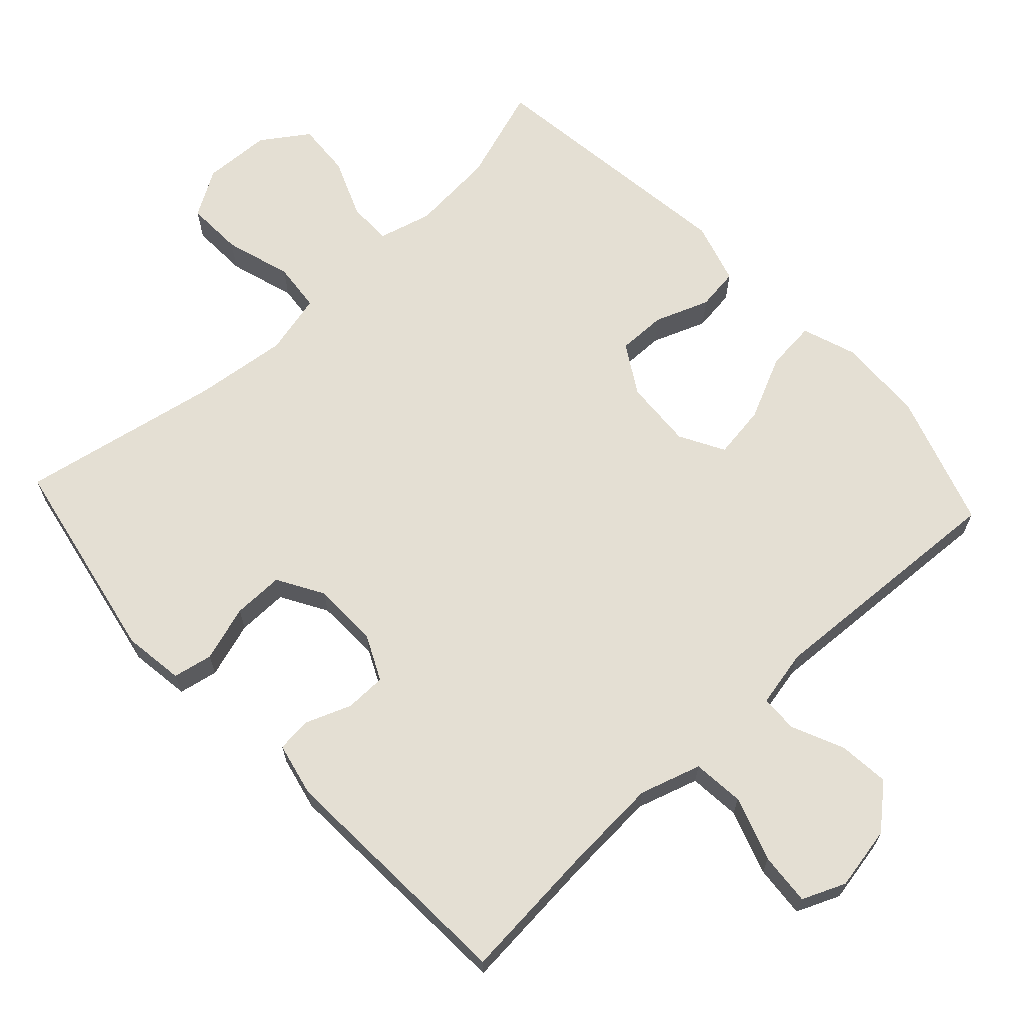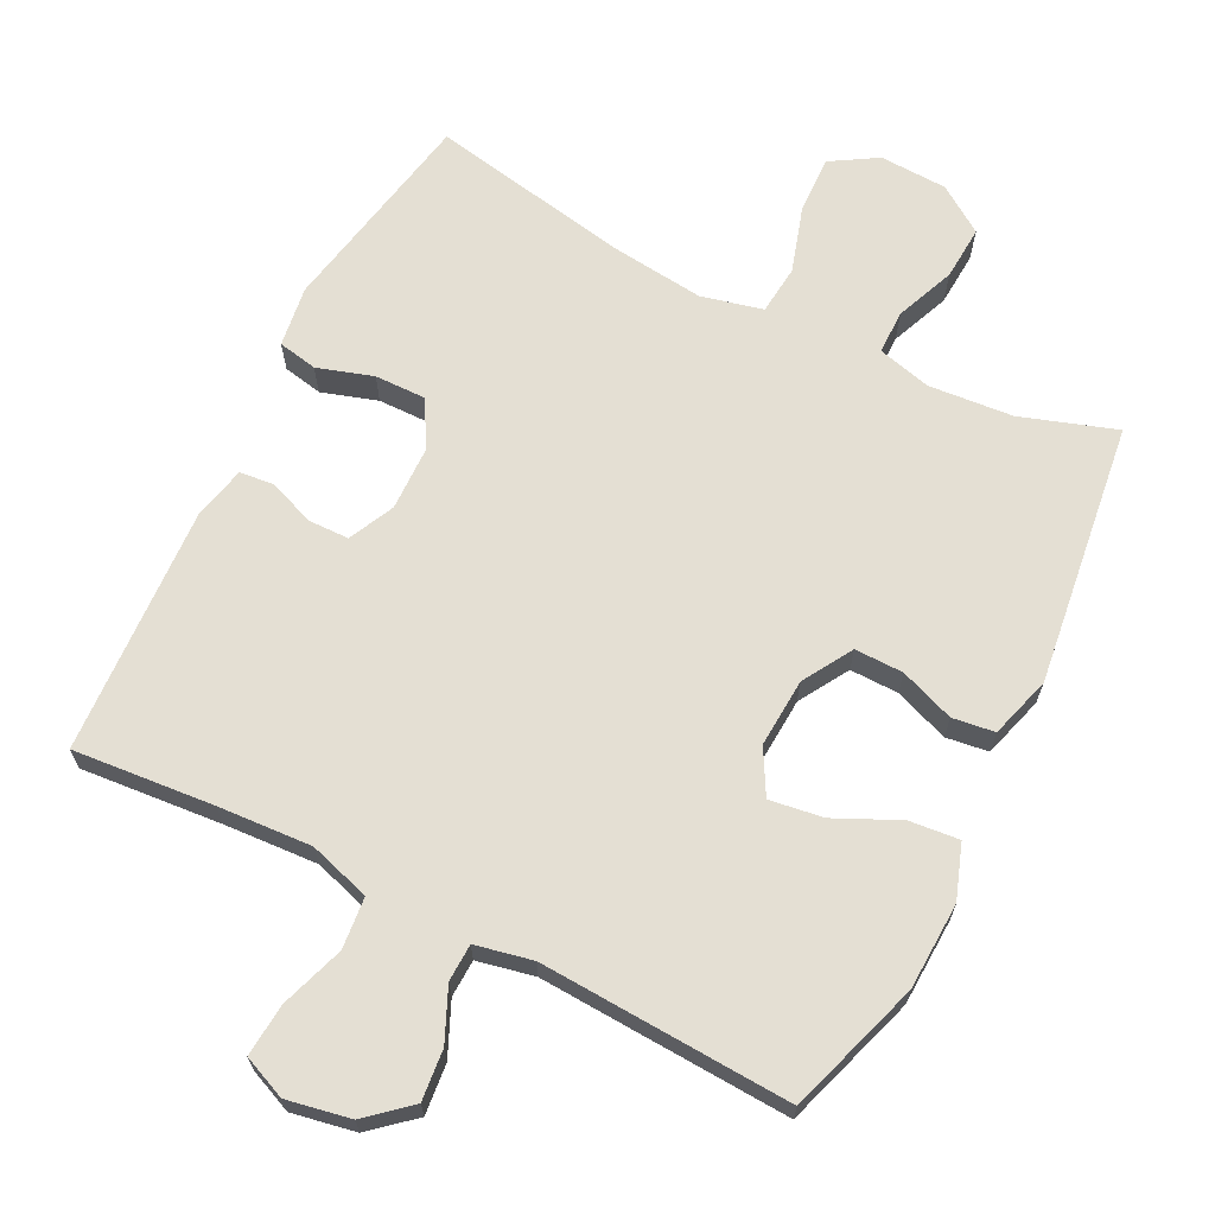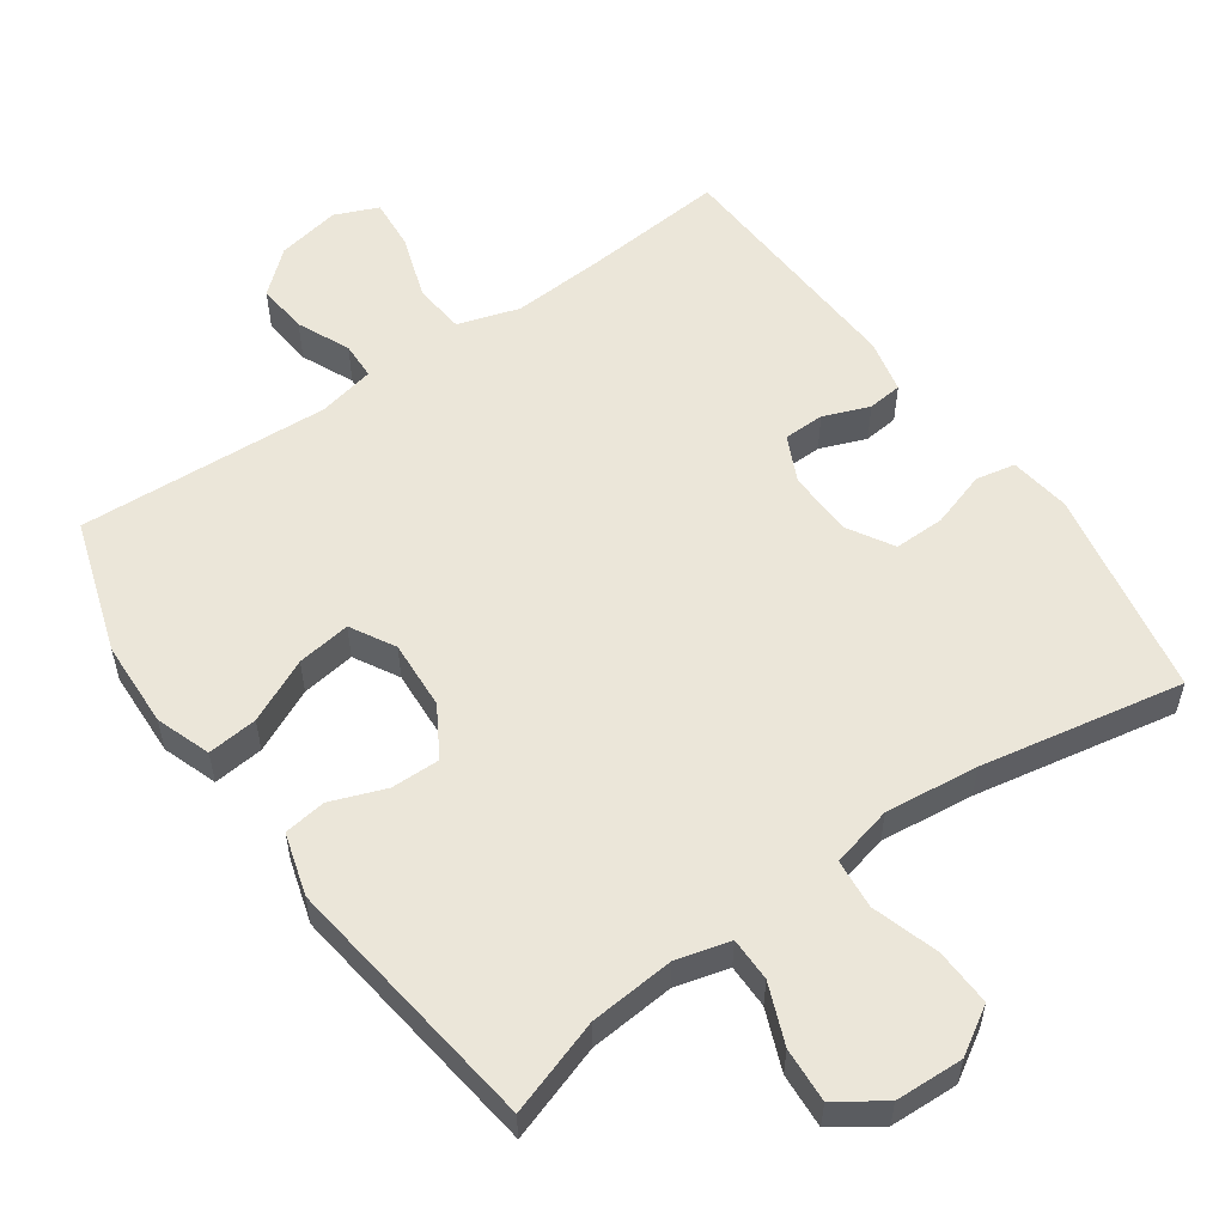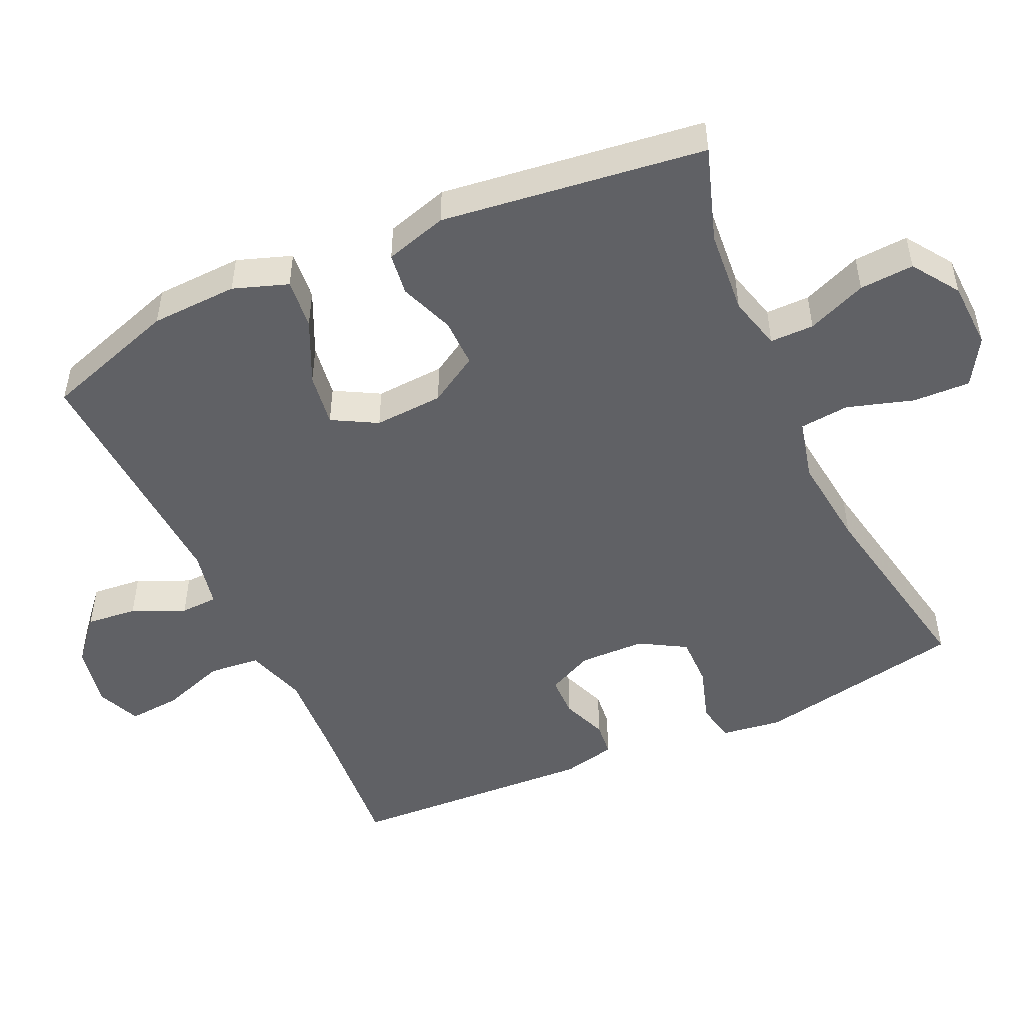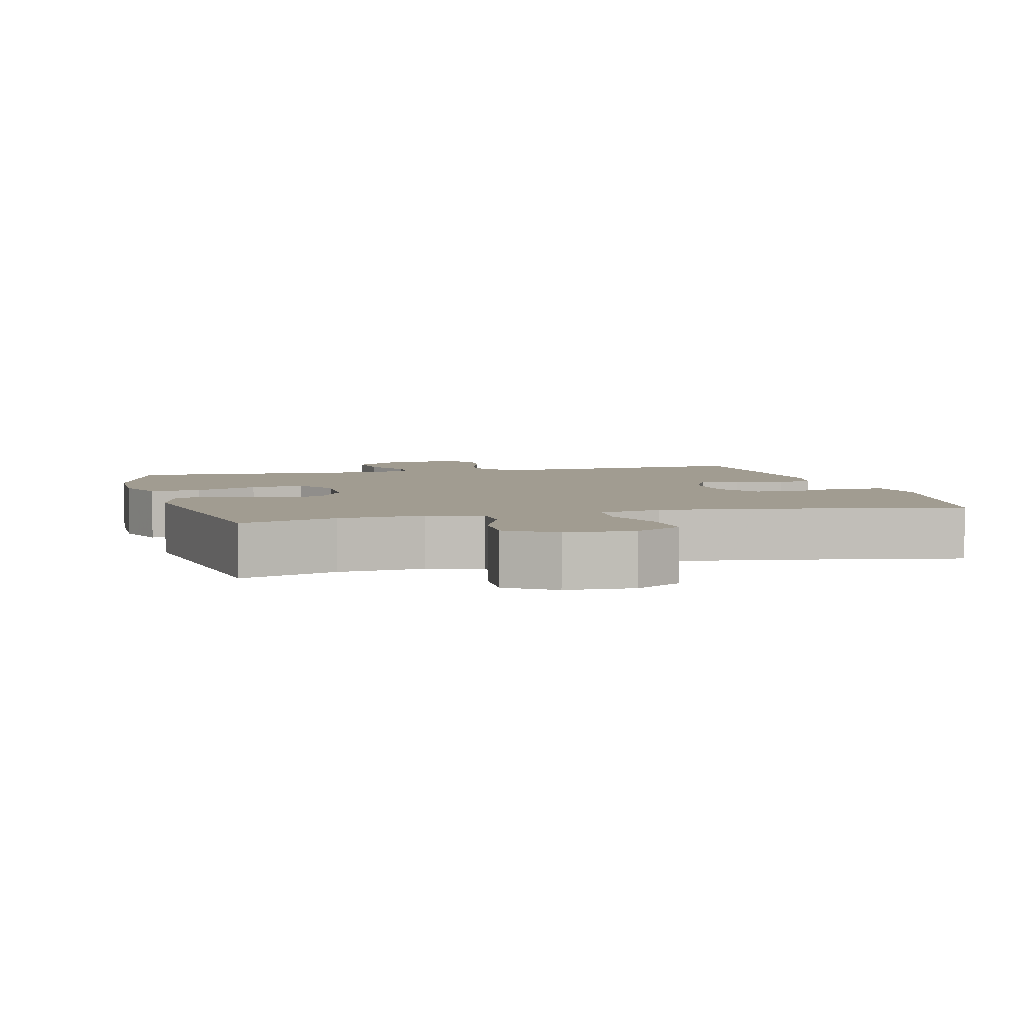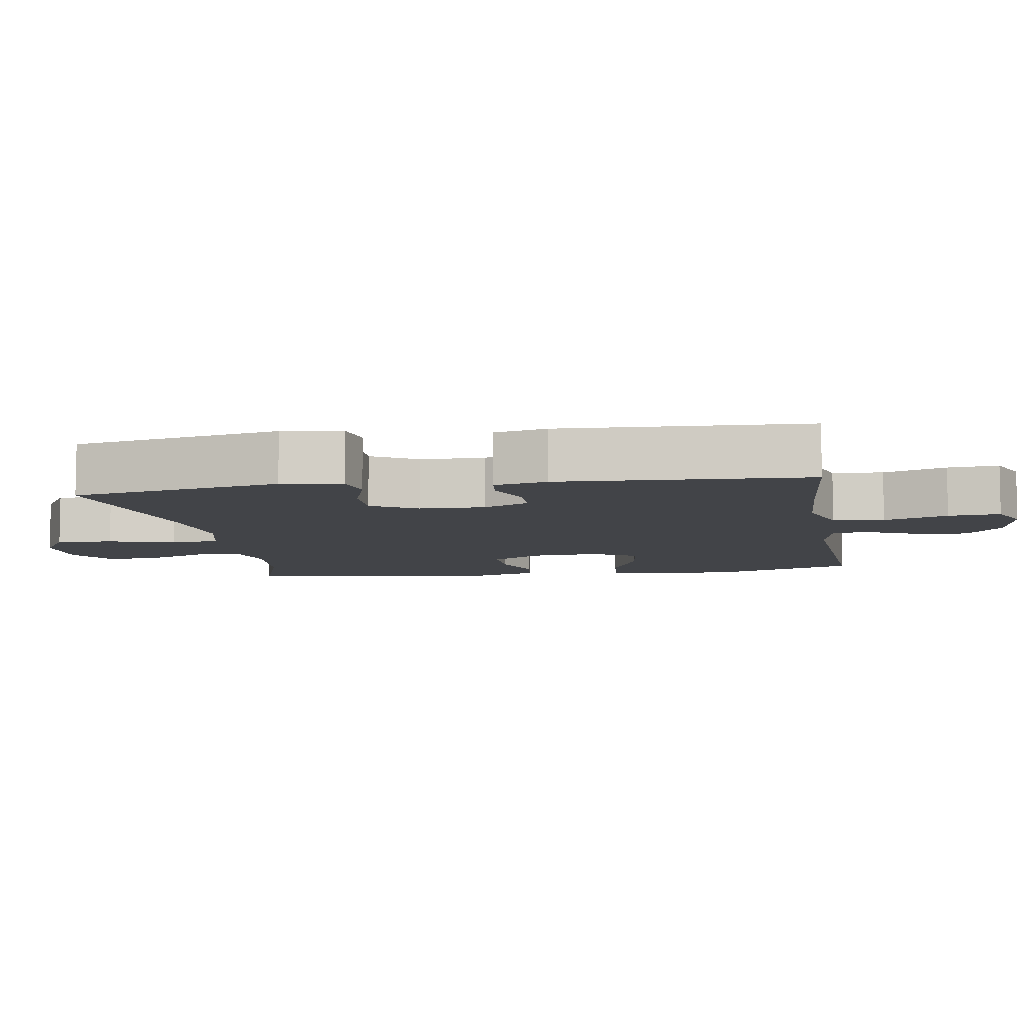
<metadata>
{"format":"obj","ext":"obj","renderer":"f3d","projection":"perspective","resolution":1024,"background":"white","views":[{"elev":66.4,"azim":137.2,"up":"+Y"},{"elev":66.8,"azim":-153.3,"up":"+Y"},{"elev":55.8,"azim":-35.2,"up":"+Y"},{"elev":-49.5,"azim":-65.4,"up":"+Y"},{"elev":4.5,"azim":-14.9,"up":"+Y"},{"elev":-7.9,"azim":99.3,"up":"+Y"}]}
</metadata>
<code>
v -0.5 0.07 -0.5
v -0.562 0.07 -0.31
v -0.567 0.07 -0.187
v -0.54 0.07 -0.11
v -0.469 0.07 -0.117
v -0.379 0.07 -0.159
v -0.303 0.07 -0.17
v -0.268 0.07 -0.107
v -0.274 0.07 -0.009
v -0.316 0.07 0.061
v -0.385 0.07 0.06
v -0.462 0.07 0.031
v -0.522 0.07 0.039
v -0.548 0.07 0.127
v -0.5 0.07 0.5
v -0.365 0.07 0.455
v -0.245 0.07 0.445
v -0.169 0.07 0.465
v -0.169 0.07 0.527
v -0.203 0.07 0.611
v -0.208 0.07 0.688
v -0.142 0.07 0.733
v -0.046 0.07 0.737
v 0.02 0.07 0.697
v 0.017 0.07 0.616
v -0.012 0.07 0.522
v -0.005 0.07 0.452
v 0.082 0.07 0.431
v 0.214 0.07 0.446
v 0.5 0.07 0.5
v 0.557 0.07 0.203
v 0.545 0.07 0.117
v 0.489 0.07 0.106
v 0.41 0.07 0.131
v 0.338 0.07 0.132
v 0.3 0.07 0.067
v 0.298 0.07 -0.026
v 0.329 0.07 -0.091
v 0.387 0.07 -0.092
v 0.452 0.07 -0.067
v 0.501 0.07 -0.072
v 0.518 0.07 -0.148
v 0.5 0.07 -0.5
v 0.3 0.07 -0.483
v 0.167 0.07 -0.475
v 0.08 0.07 -0.502
v 0.073 0.07 -0.575
v 0.104 0.07 -0.666
v 0.11 0.07 -0.74
v 0.049 0.07 -0.766
v -0.041 0.07 -0.749
v -0.101 0.07 -0.697
v -0.094 0.07 -0.625
v -0.061 0.07 -0.551
v -0.063 0.07 -0.498
v -0.144 0.07 -0.481
v -0.5 0 -0.5
v -0.562 0 -0.31
v -0.567 0 -0.187
v -0.54 0 -0.11
v -0.469 0 -0.117
v -0.379 0 -0.159
v -0.303 0 -0.17
v -0.268 0 -0.107
v -0.274 0 -0.009
v -0.316 0 0.061
v -0.385 0 0.06
v -0.462 0 0.031
v -0.522 0 0.039
v -0.548 0 0.127
v -0.5 0 0.5
v -0.365 0 0.455
v -0.245 0 0.445
v -0.169 0 0.465
v -0.169 0 0.527
v -0.203 0 0.611
v -0.208 0 0.688
v -0.142 0 0.733
v -0.046 0 0.737
v 0.02 0 0.697
v 0.017 0 0.616
v -0.012 0 0.522
v -0.005 0 0.452
v 0.082 0 0.431
v 0.214 0 0.446
v 0.5 0 0.5
v 0.557 0 0.203
v 0.545 0 0.117
v 0.489 0 0.106
v 0.41 0 0.131
v 0.338 0 0.132
v 0.3 0 0.067
v 0.298 0 -0.026
v 0.329 0 -0.091
v 0.387 0 -0.092
v 0.452 0 -0.067
v 0.501 0 -0.072
v 0.518 0 -0.148
v 0.5 0 -0.5
v 0.3 0 -0.483
v 0.167 0 -0.475
v 0.08 0 -0.502
v 0.073 0 -0.575
v 0.104 0 -0.666
v 0.11 0 -0.74
v 0.049 0 -0.766
v -0.041 0 -0.749
v -0.101 0 -0.697
v -0.094 0 -0.625
v -0.061 0 -0.551
v -0.063 0 -0.498
v -0.144 0 -0.481
f 51 52 53 54
f 51 54 55
f 50 51 55
f 47 48 49 50
f 46 47 50 55
f 45 46 55 56
f 41 42 43 44
f 39 40 41 44
f 38 39 44 45
f 37 38 45 56
f 31 32 33 34
f 29 30 31 34
f 28 29 34 35
f 27 28 35 36
f 23 24 25 26
f 23 26 27
f 22 23 27
f 19 20 21 22
f 18 19 22 27
f 17 18 27 36
f 13 14 15 16
f 11 12 13 16
f 10 11 16 17
f 9 10 17 36
f 3 4 5 6
f 3 6 7
f 2 3 7
f 1 2 7
f 56 1 7
f 37 56 7 8
f 8 9 36 37
f 110 109 108 107
f 111 110 107
f 111 107 106
f 106 105 104 103
f 111 106 103 102
f 112 111 102 101
f 100 99 98 97
f 100 97 96 95
f 101 100 95 94
f 112 101 94 93
f 90 89 88 87
f 90 87 86 85
f 91 90 85 84
f 92 91 84 83
f 82 81 80 79
f 83 82 79
f 83 79 78
f 78 77 76 75
f 83 78 75 74
f 92 83 74 73
f 72 71 70 69
f 72 69 68 67
f 73 72 67 66
f 92 73 66 65
f 62 61 60 59
f 63 62 59
f 63 59 58
f 63 58 57
f 63 57 112
f 64 63 112 93
f 93 92 65 64
f 1 57 58 2
f 2 58 59 3
f 3 59 60 4
f 4 60 61 5
f 5 61 62 6
f 6 62 63 7
f 7 63 64 8
f 8 64 65 9
f 9 65 66 10
f 10 66 67 11
f 11 67 68 12
f 12 68 69 13
f 13 69 70 14
f 14 70 71 15
f 15 71 72 16
f 16 72 73 17
f 17 73 74 18
f 18 74 75 19
f 19 75 76 20
f 20 76 77 21
f 21 77 78 22
f 22 78 79 23
f 23 79 80 24
f 24 80 81 25
f 25 81 82 26
f 26 82 83 27
f 27 83 84 28
f 28 84 85 29
f 29 85 86 30
f 30 86 87 31
f 31 87 88 32
f 32 88 89 33
f 33 89 90 34
f 34 90 91 35
f 35 91 92 36
f 36 92 93 37
f 37 93 94 38
f 38 94 95 39
f 39 95 96 40
f 40 96 97 41
f 41 97 98 42
f 42 98 99 43
f 43 99 100 44
f 44 100 101 45
f 45 101 102 46
f 46 102 103 47
f 47 103 104 48
f 48 104 105 49
f 49 105 106 50
f 50 106 107 51
f 51 107 108 52
f 52 108 109 53
f 53 109 110 54
f 54 110 111 55
f 55 111 112 56
f 56 112 57 1

</code>
